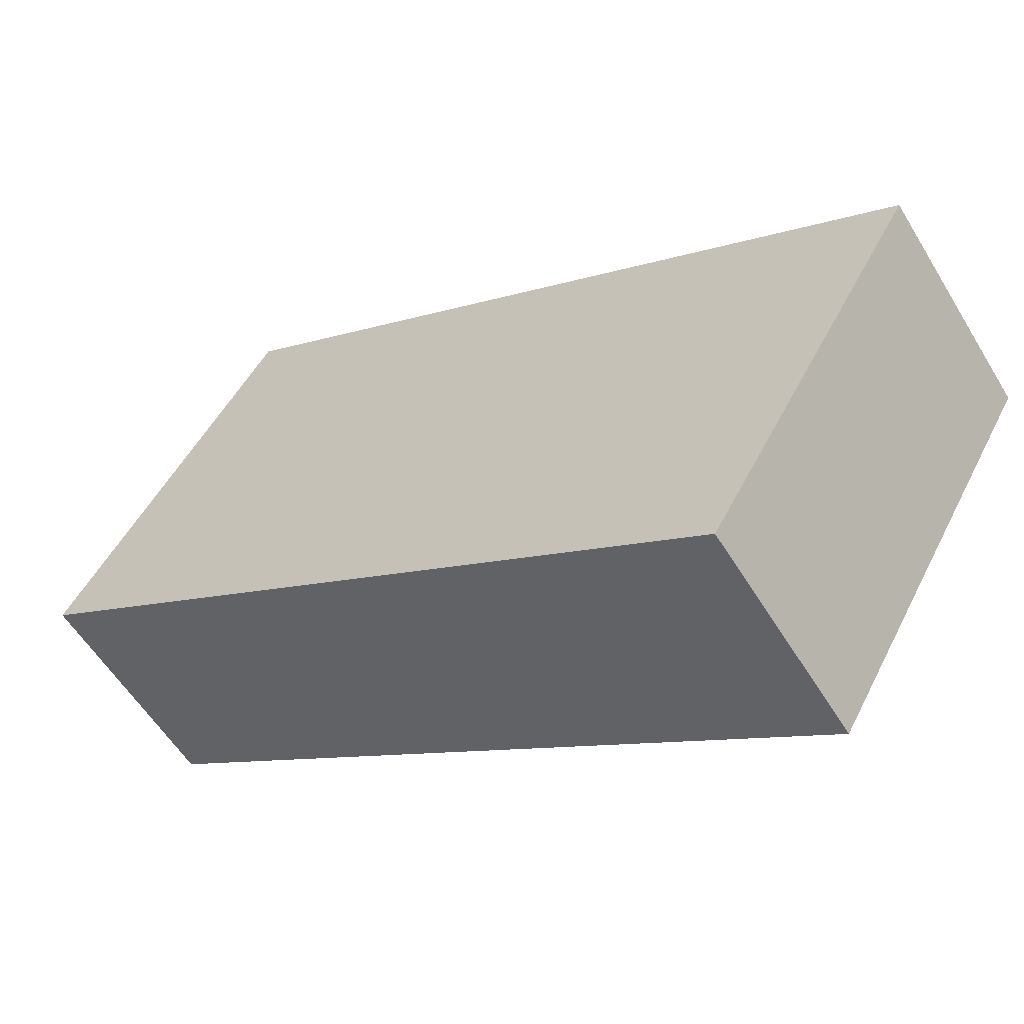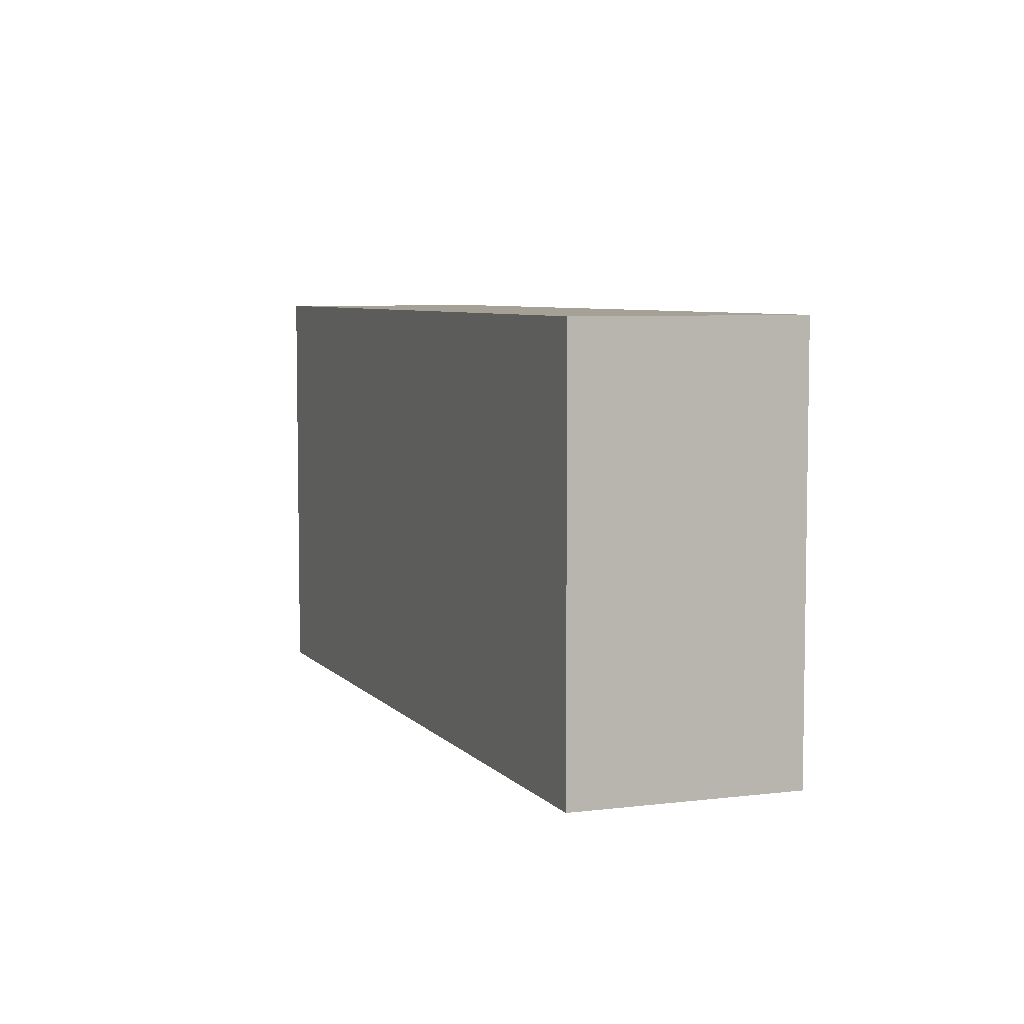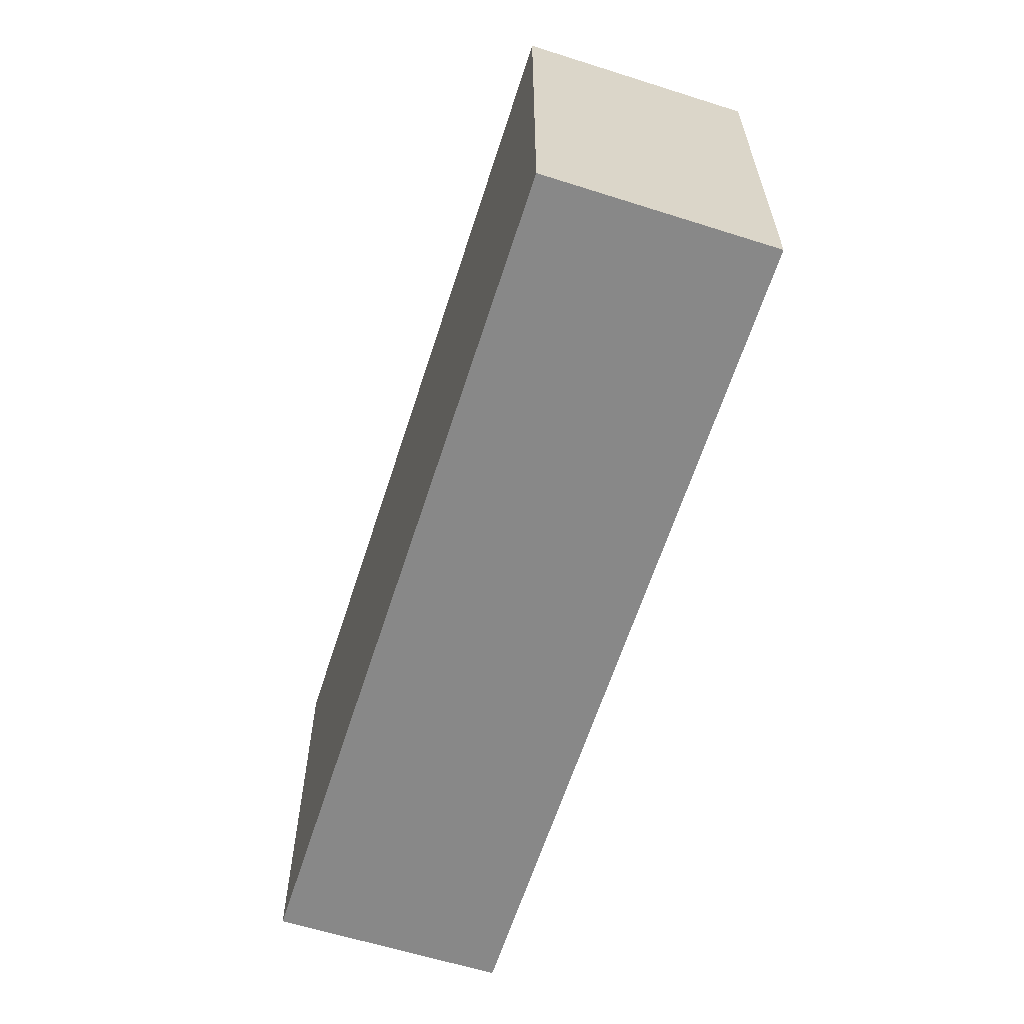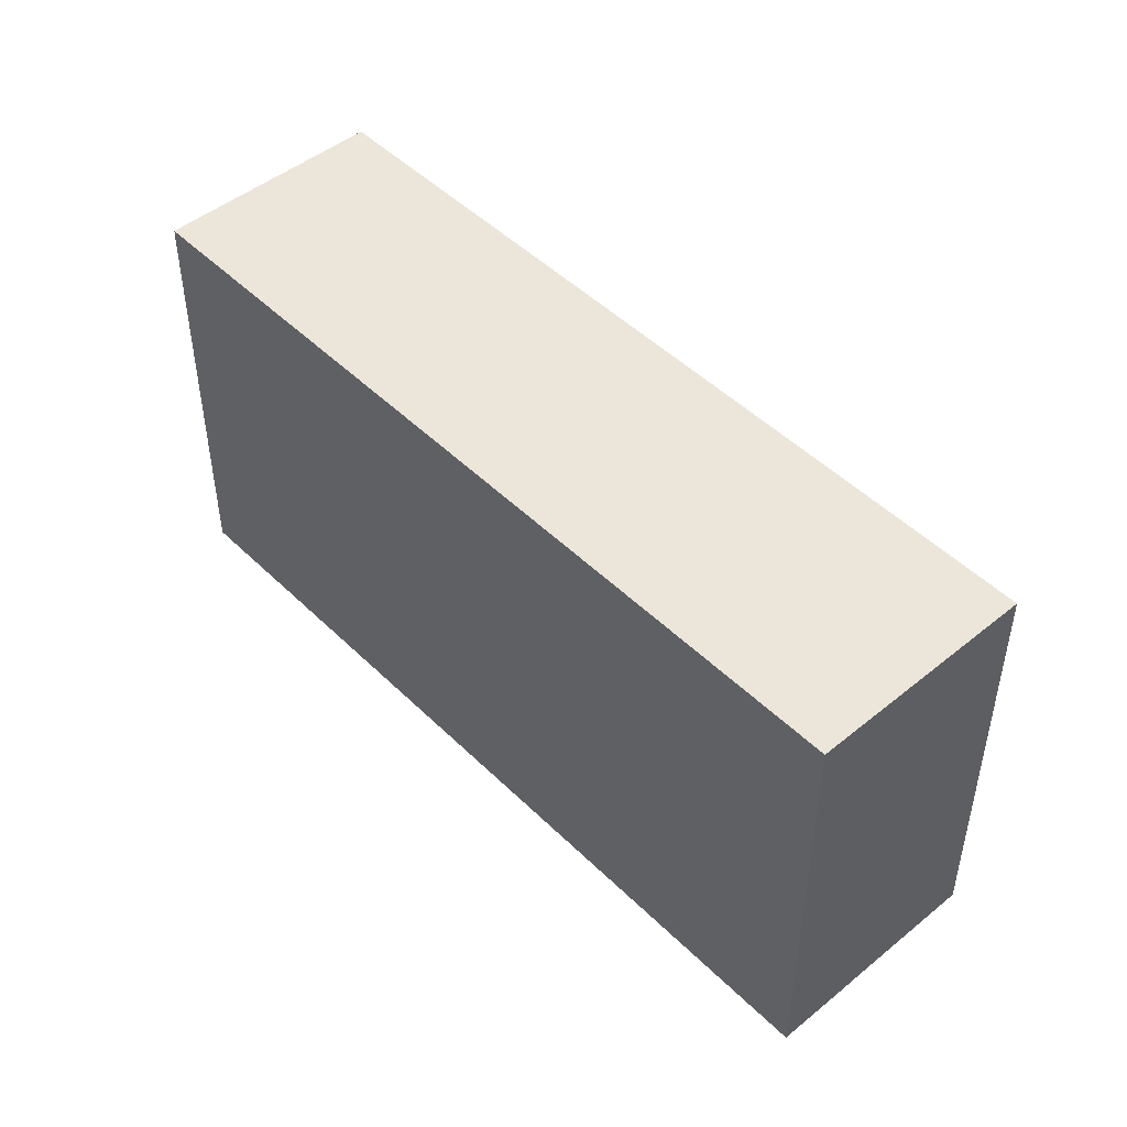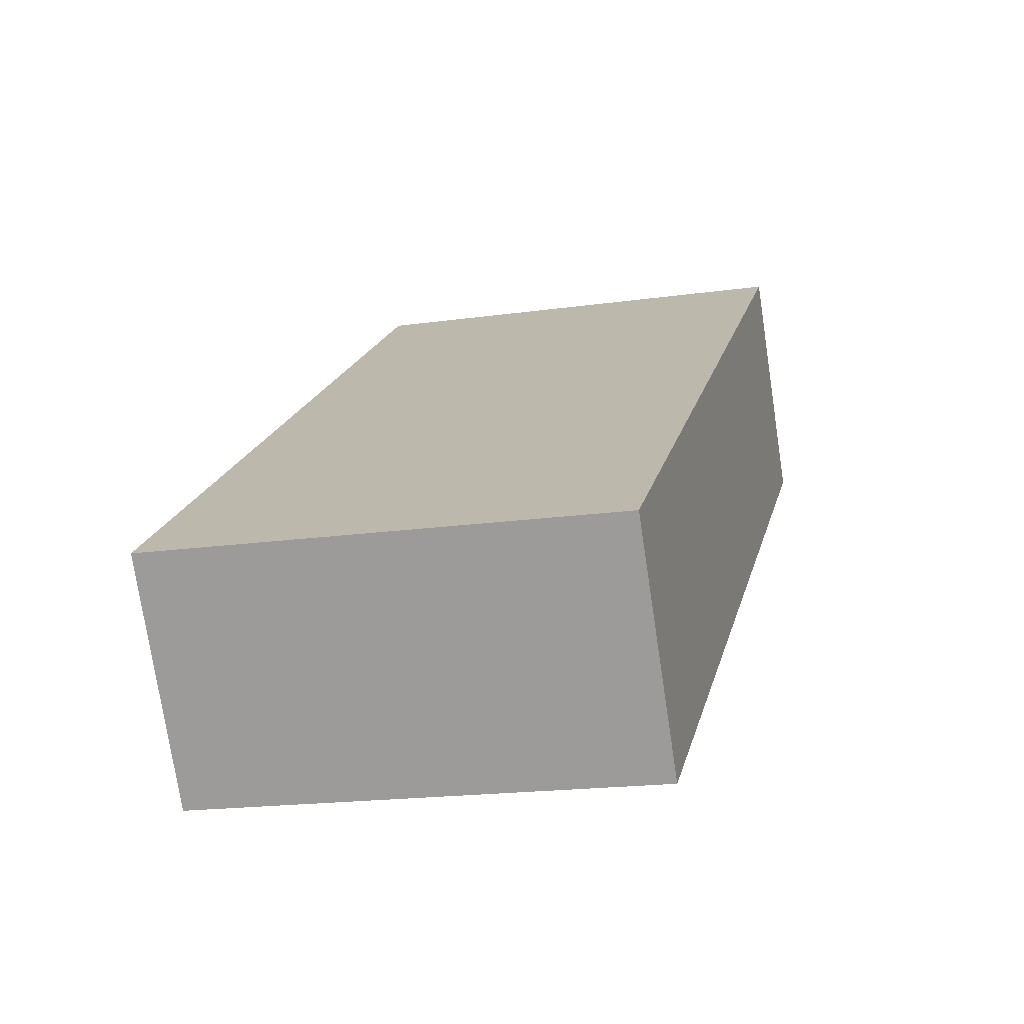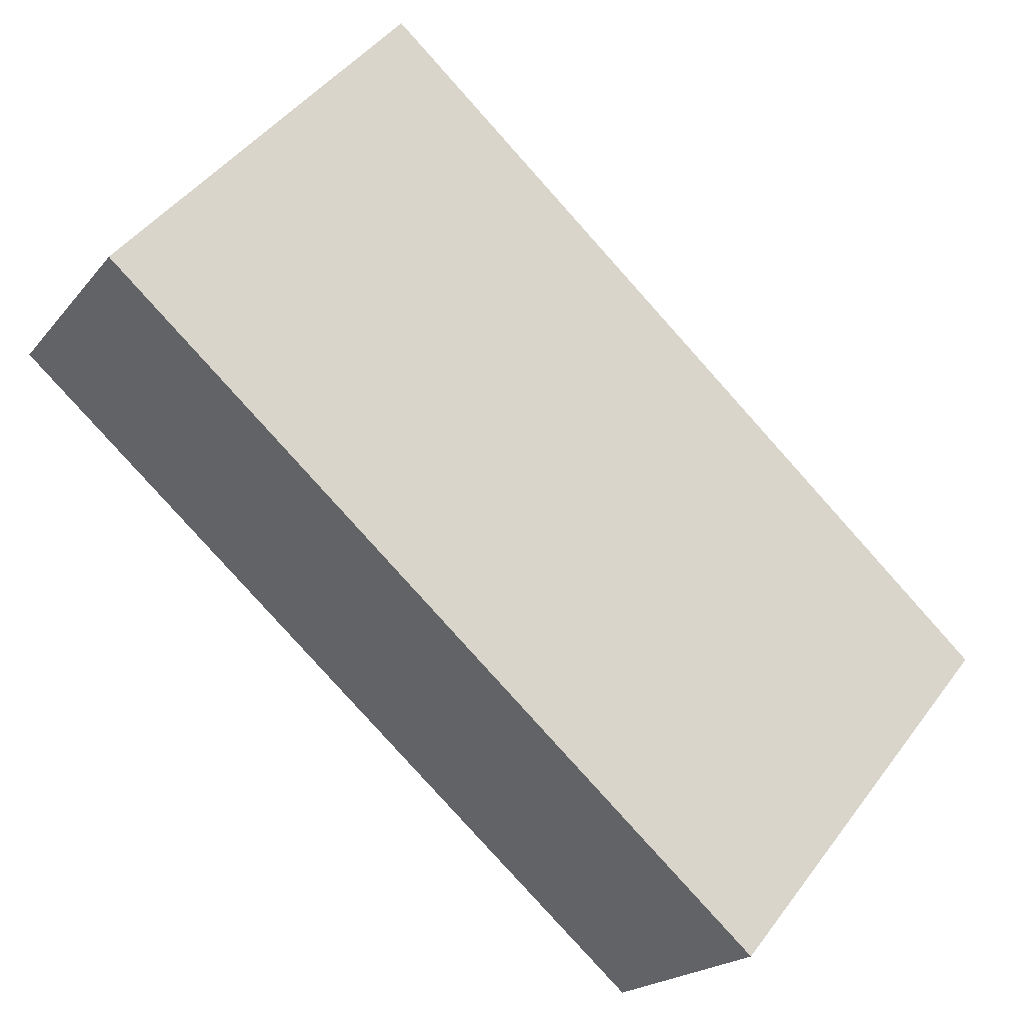
<metadata>
{"format":"obj","ext":"obj","renderer":"f3d","projection":"perspective","resolution":1024,"background":"white","views":[{"elev":49.5,"azim":-154.0,"up":"+Z"},{"elev":6.2,"azim":104.3,"up":"+Y"},{"elev":-62.8,"azim":-72.4,"up":"+Y"},{"elev":48.0,"azim":-97.1,"up":"+Y"},{"elev":-18.8,"azim":105.0,"up":"+Z"},{"elev":47.0,"azim":34.9,"up":"+Z"}]}
</metadata>
<code>
v  4.307 2.212 -1.596
v  0 2.212 1.354e-16
v  0.696 2.212 0.977
v  3.622 2.212 -2.574
v  0.696 -5.982e-17 0.977
v  4.307 9.773e-17 -1.596
v  3.622 1.576e-16 -2.574
v  0 0 0
g defaultobject
f 1 2 3
f 2 1 4
f 5 1 3
f 1 5 6
f 6 4 1
f 4 6 7
f 7 2 4
f 2 7 8
f 8 3 2
f 3 8 5
f 8 6 5
f 6 8 7

</code>
